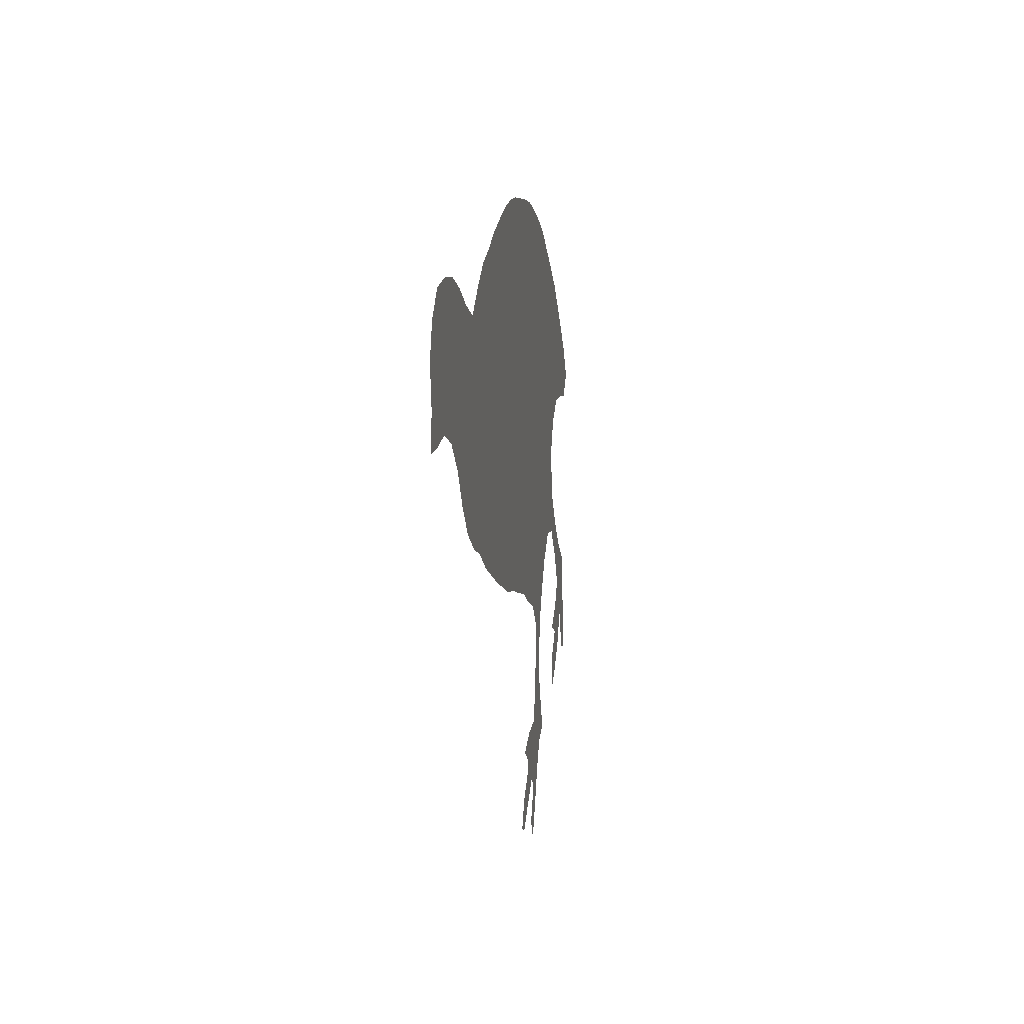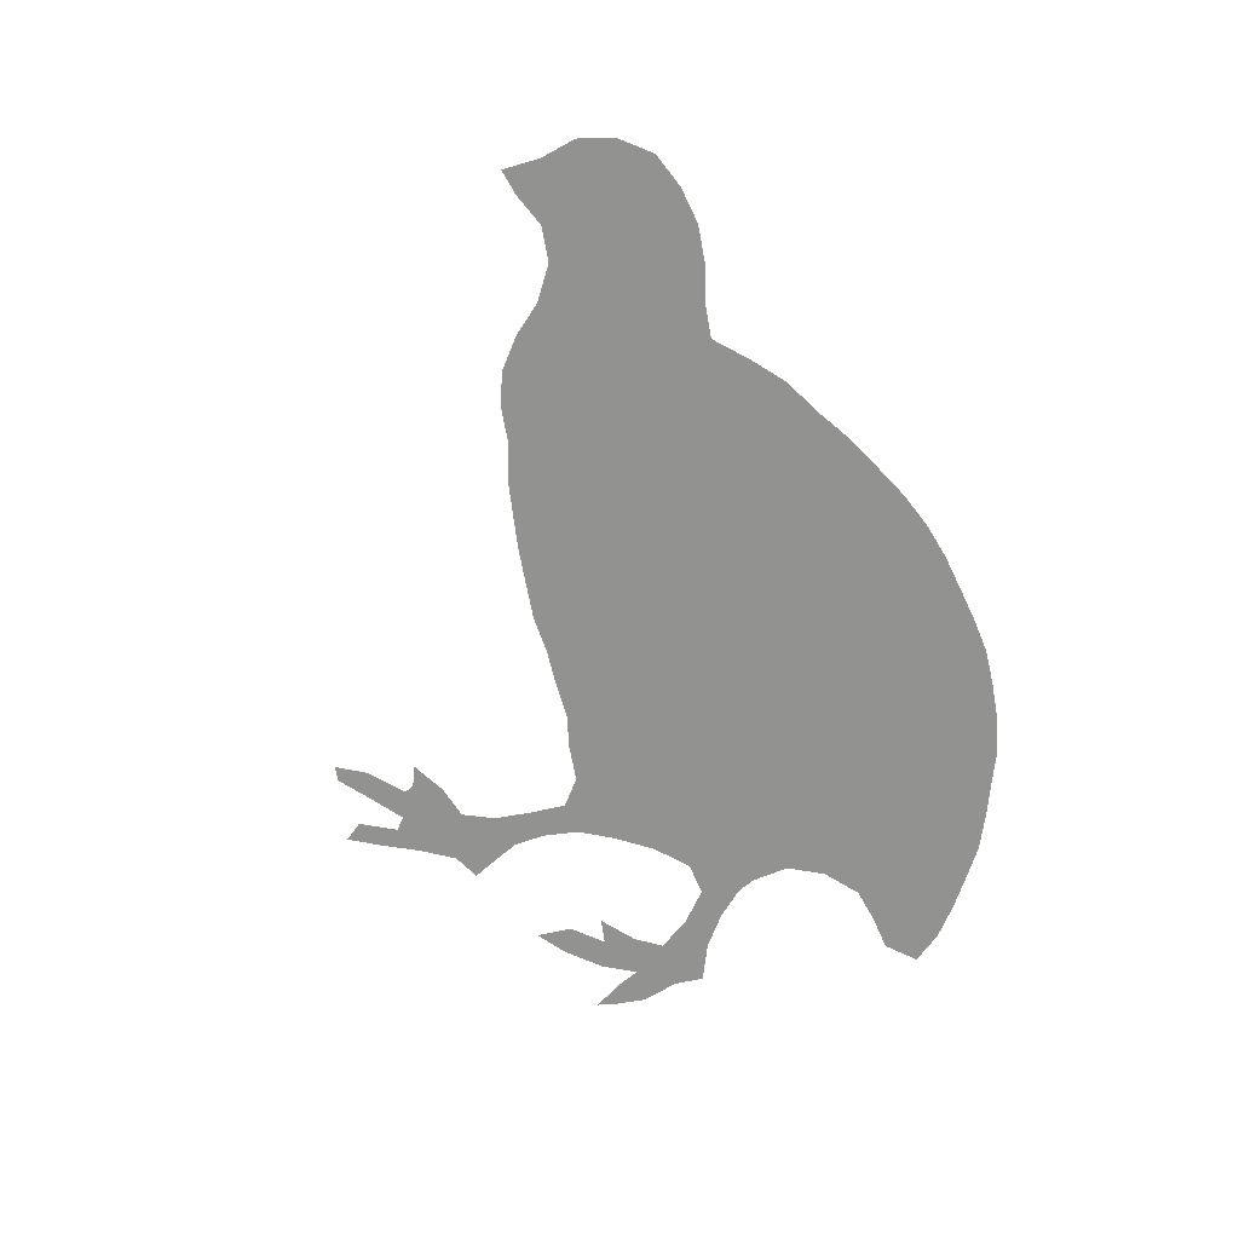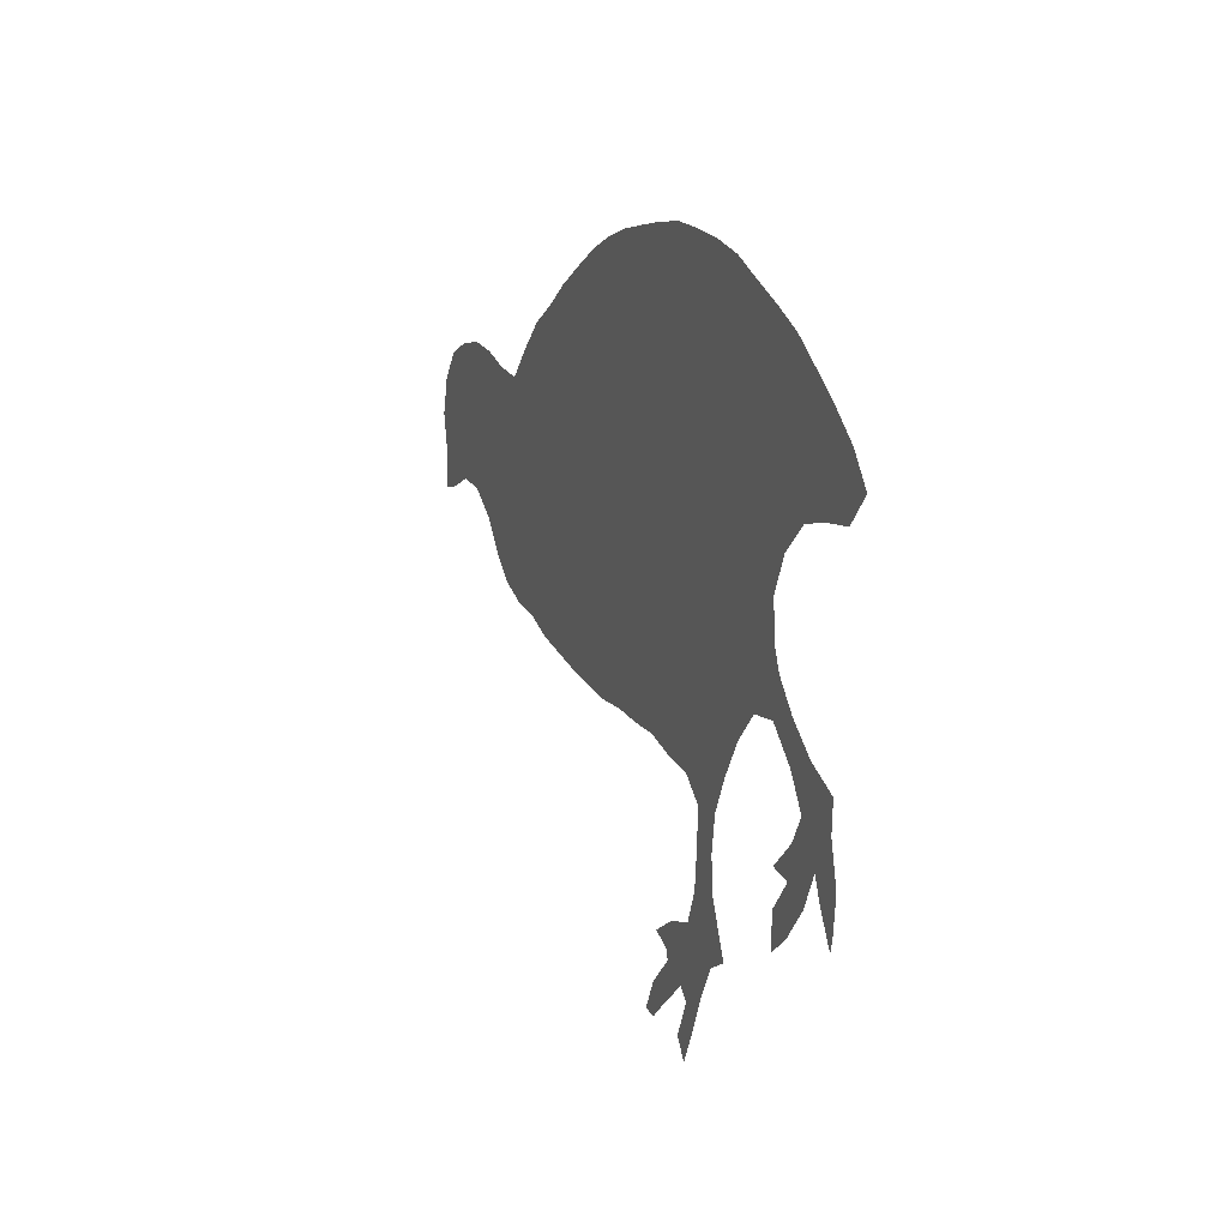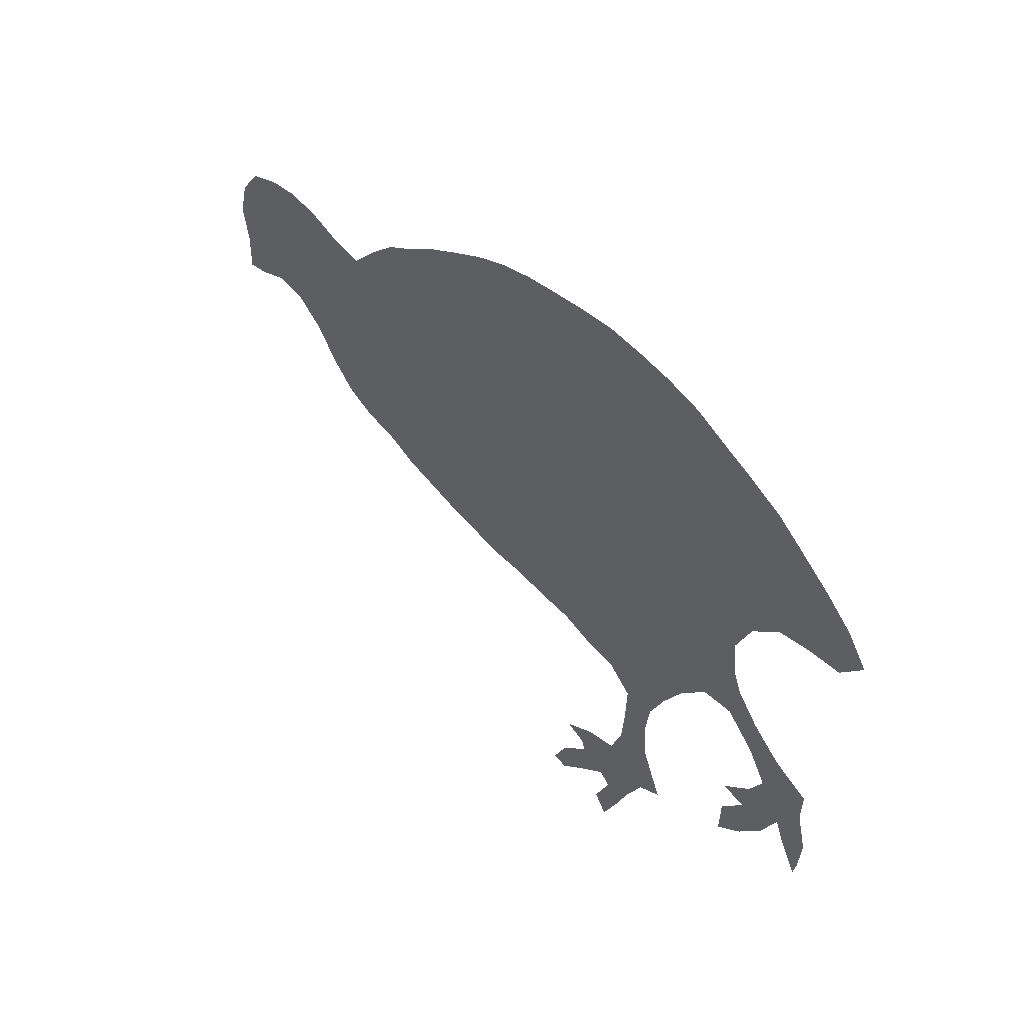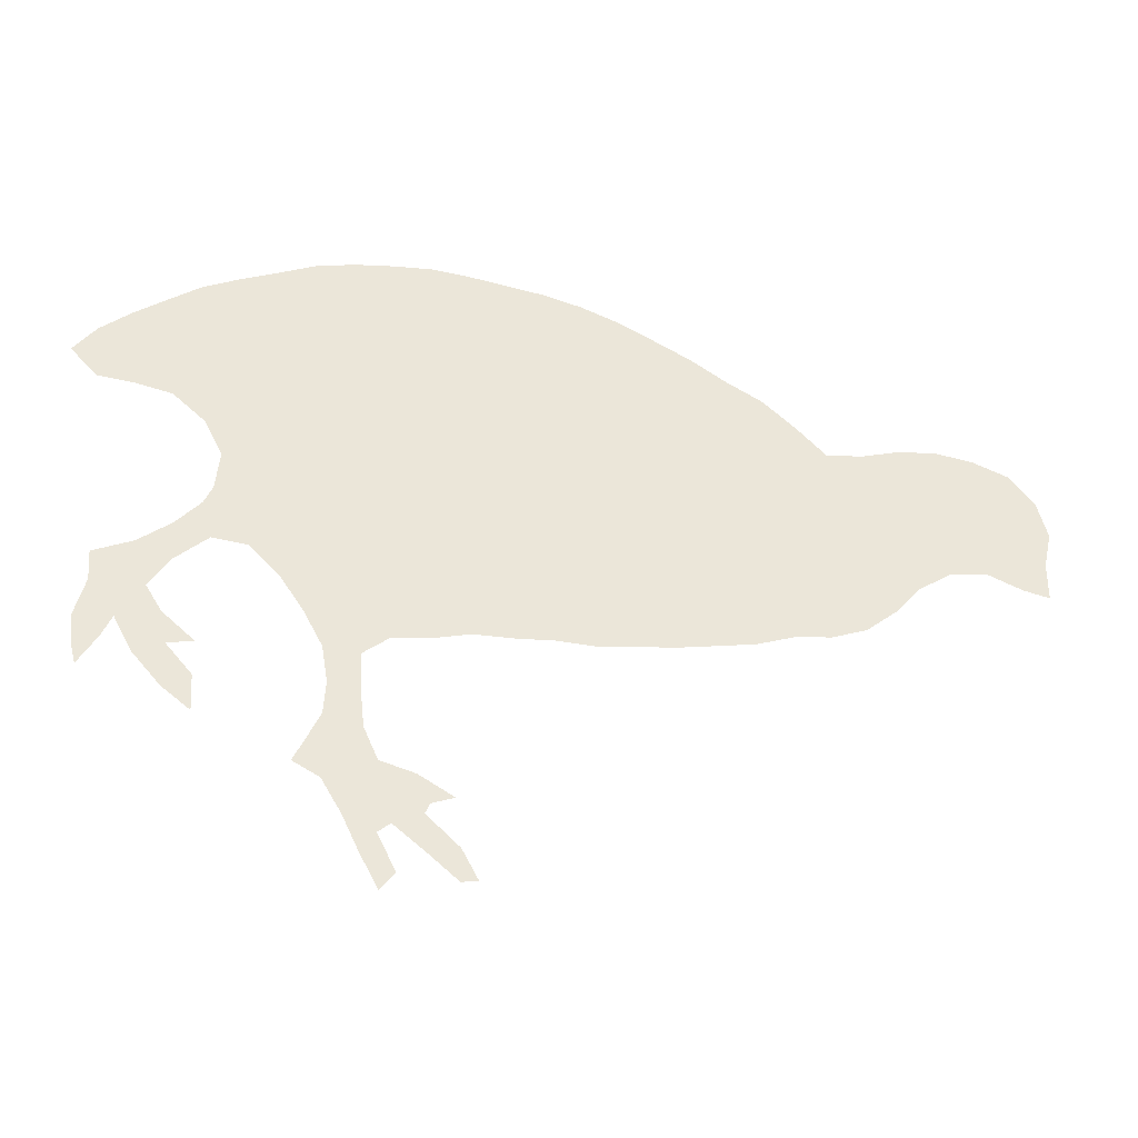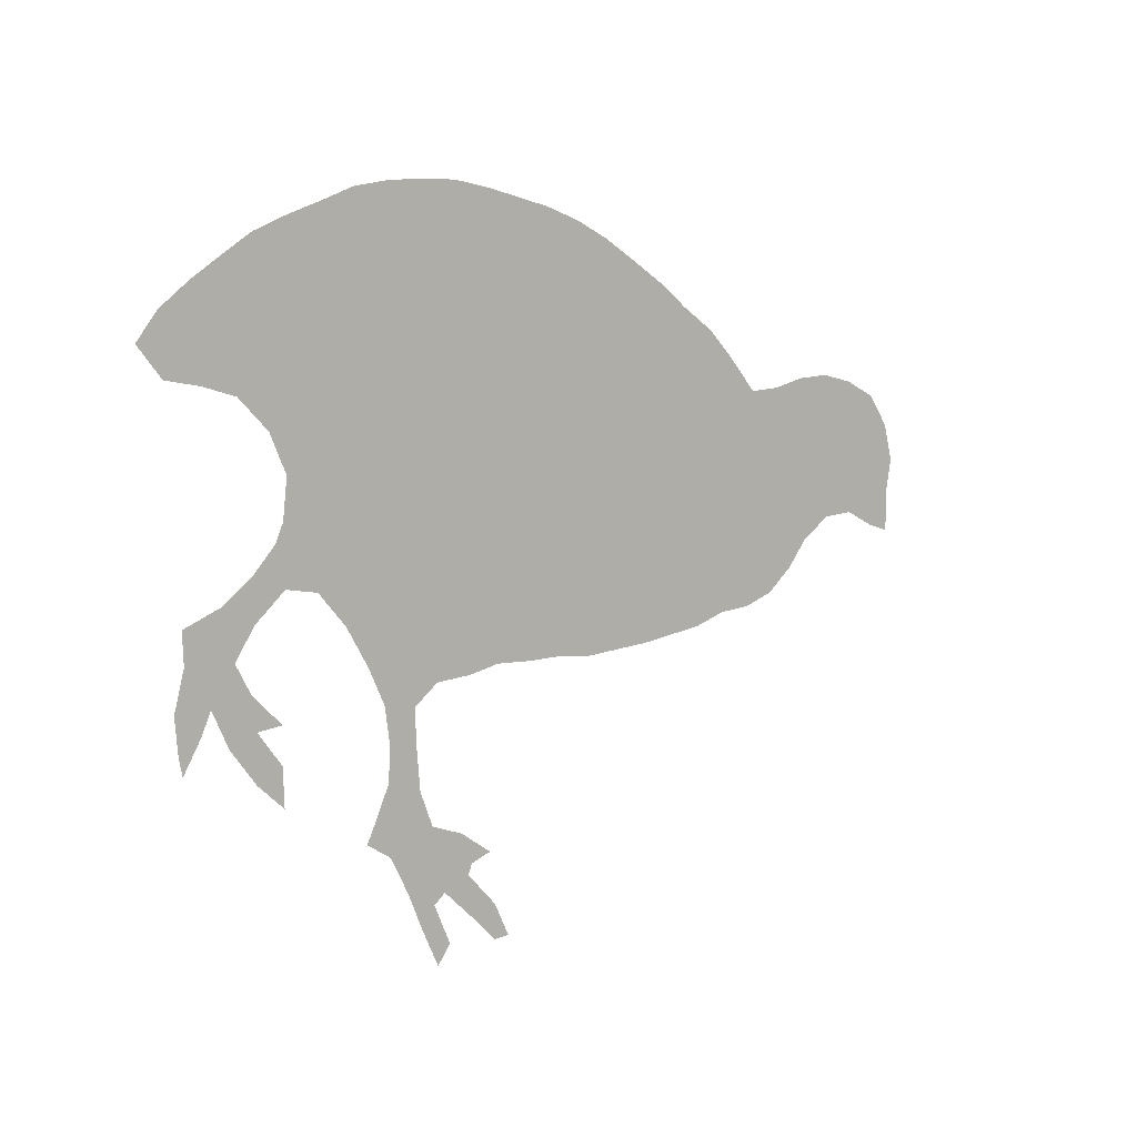
<metadata>
{"format":"obj","ext":"obj","renderer":"f3d","projection":"perspective","resolution":1024,"background":"white","views":[{"elev":-2.9,"azim":98.1,"up":"+Y"},{"elev":-66.2,"azim":106.5,"up":"+Z"},{"elev":13.9,"azim":-111.1,"up":"+Y"},{"elev":46.3,"azim":-128.9,"up":"+Y"},{"elev":-35.0,"azim":-10.3,"up":"+Y"},{"elev":2.9,"azim":-44.3,"up":"+Y"}]}
</metadata>
<code>
v 0.1525 0.4174 0
v 0.1568 0.4576 0
v 0.1377 0.4958 0
v 0.1038 0.5254 0
v 0.06568 0.5339 0
v 0.02754 0.5381 0
v 0 0.5678 0
v 0.0233 0.5975 0
v 0.05509 0.6229 0
v 0.08898 0.6462 0
v 0.1208 0.6674 0
v 0.1589 0.6843 0
v 0.197 0.6992 0
v 0.2331 0.714 0
v 0.2733 0.7225 0
v 0.3136 0.7267 0
v 0.3538 0.7288 0
v 0.3941 0.7246 0
v 0.4343 0.7182 0
v 0.4725 0.7119 0
v 0.5127 0.7013 0
v 0.5508 0.6864 0
v 0.589 0.6674 0
v 0.6292 0.6462 0
v 0.6653 0.6229 0
v 0.7034 0.6017 0
v 0.7373 0.572 0
v 0.7691 0.5403 0
v 0.8072 0.5445 0
v 0.8453 0.5551 0
v 0.8856 0.5593 0
v 0.9258 0.553 0
v 0.964 0.5381 0
v 0.9894 0.5064 0
v 1 0.4682 0
v 0.9915 0.4301 0
v 0.9915 0.3898 0
v 0.964 0.3962 0
v 0.928 0.411 0
v 0.8898 0.4068 0
v 0.8538 0.3835 0
v 0.8284 0.3538 0
v 0.7966 0.3284 0
v 0.7606 0.3157 0
v 0.7225 0.3114 0
v 0.6843 0.2987 0
v 0.6462 0.2924 0
v 0.608 0.286 0
v 0.5678 0.2818 0
v 0.5275 0.2775 0
v 0.4873 0.2797 0
v 0.447 0.2775 0
v 0.4068 0.2775 0
v 0.3708 0.2691 0
v 0.3305 0.2648 0
v 0.303 0.2436 0
v 0.3051 0.2055 0
v 0.3093 0.1653 0
v 0.3241 0.1314 0
v 0.3602 0.1208 0
v 0.3962 0.09958 0
v 0.3729 0.0911 0
v 0.3686 0.08051 0
v 0.4025 0.04873 0
v 0.4195 0.01695 0
v 0.4025 0.01483 0
v 0.3729 0.04025 0
v 0.339 0.0678 0
v 0.3263 0.0572 0
v 0.3453 0.01907 0
v 0.3305 0 0
v 0.3114 0.03602 0
v 0.2945 0.07203 0
v 0.2733 0.108 0
v 0.2458 0.1229 0
v 0.2564 0.1441 0
v 0.2712 0.1759 0
v 0.2733 0.2097 0
v 0.267 0.2479 0
v 0.2479 0.2839 0
v 0.2225 0.322 0
v 0.1907 0.3538 0
v 0.1547 0.358 0
v 0.1208 0.3284 0
v 0.09958 0.2966 0
v 0.1165 0.2691 0
v 0.1504 0.2394 0
v 0.1229 0.2352 0
v 0.1504 0.2034 0
v 0.1525 0.1653 0
v 0.1229 0.1886 0
v 0.09322 0.2225 0
v 0.07415 0.2585 0
v 0.06356 0.2352 0
v 0.04449 0.2034 0
v 0.04025 0.2203 0
v 0.03602 0.2564 0
v 0.04661 0.2966 0
v 0.04449 0.3284 0
v 0.08475 0.3453 0
v 0.1186 0.3708 0
v 0.1441 0.3983 0
f 3 15 14
f 28 44 43
f 6 8 7
f 3 14 13
f 20 53 52
f 22 52 51
f 25 47 26
f 24 49 25
f 31 40 32
f 28 46 45
f 28 45 44
f 2 53 18
f 2 18 17
f 2 17 16
f 2 15 3
f 2 16 15
f 5 8 6
f 5 9 8
f 3 13 12
f 25 49 48
f 25 48 47
f 55 80 56
f 18 53 19
f 19 53 20
f 24 50 49
f 24 51 50
f 29 40 30
f 30 40 31
f 26 47 27
f 27 46 28
f 27 47 46
f 21 52 22
f 20 52 21
f 22 51 23
f 23 51 24
f 28 41 29
f 29 41 40
f 32 39 33
f 32 40 39
f 33 39 34
f 34 39 35
f 1 102 82
f 1 82 2
f 82 102 83
f 4 11 10
f 4 10 9
f 4 9 5
f 4 12 11
f 3 12 4
f 94 96 95
f 94 97 96
f 84 100 85
f 85 99 98
f 85 100 99
f 63 67 64
f 64 66 65
f 64 67 66
f 54 81 55
f 53 81 54
f 55 81 80
f 2 82 81
f 2 81 53
f 28 43 42
f 28 42 41
f 35 39 36
f 36 39 38
f 36 38 37
f 84 101 100
f 83 101 84
f 83 102 101
f 85 98 93
f 93 97 94
f 93 98 97
f 85 93 86
f 86 88 87
f 56 80 79
f 56 79 78
f 56 78 57
f 69 72 70
f 70 72 71
f 60 62 61
f 63 68 67
f 86 93 92
f 86 92 88
f 59 68 60
f 58 74 59
f 58 76 74
f 89 91 90
f 88 91 89
f 88 92 91
f 74 76 75
f 59 74 73
f 59 73 68
f 68 73 69
f 69 73 72
f 58 77 76
f 57 78 77
f 57 77 58
f 62 68 63
f 60 68 62

</code>
